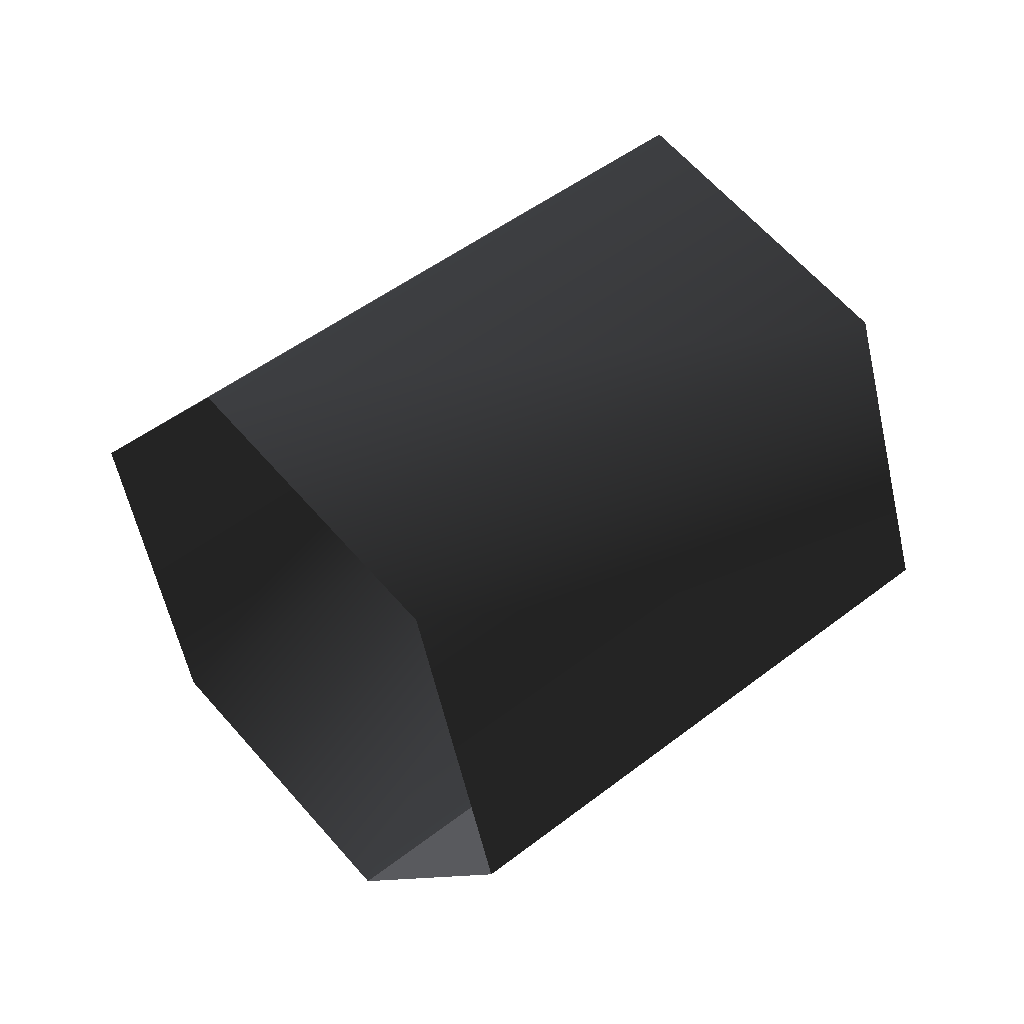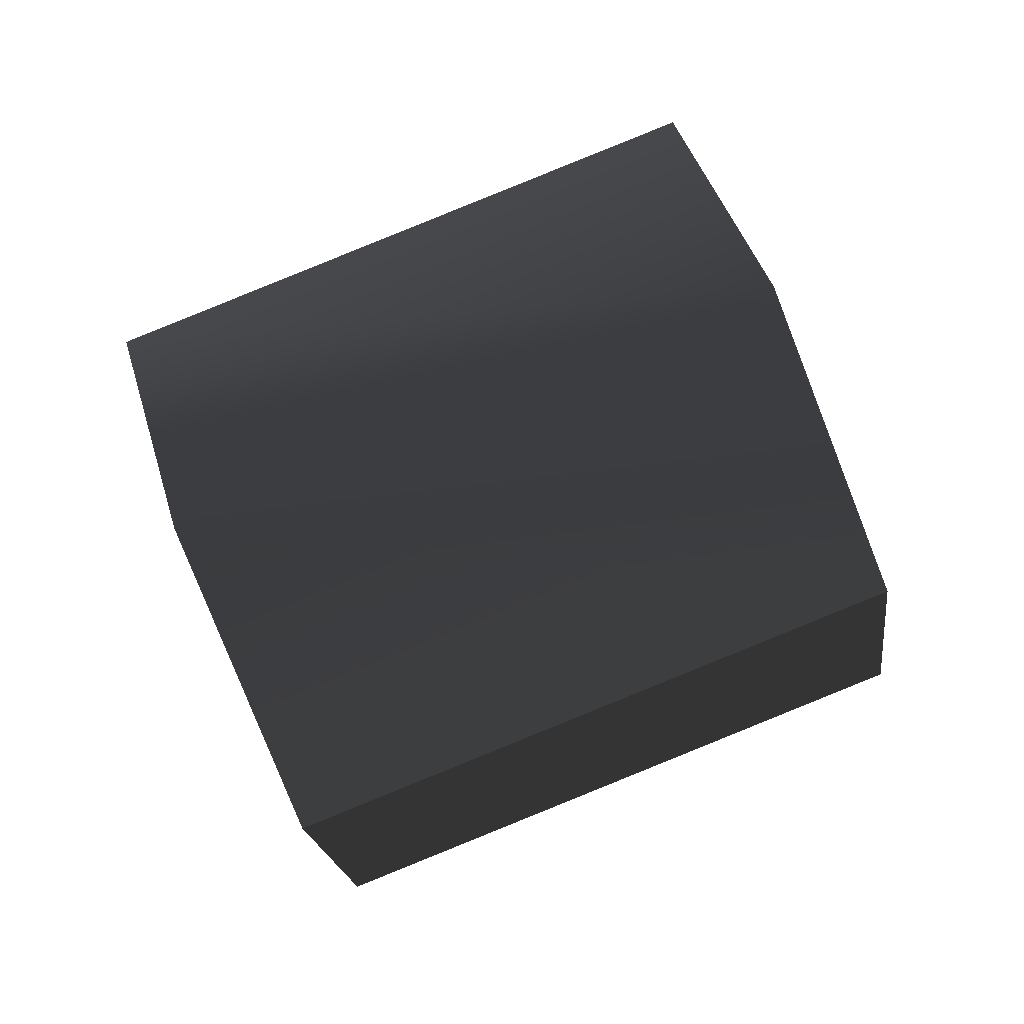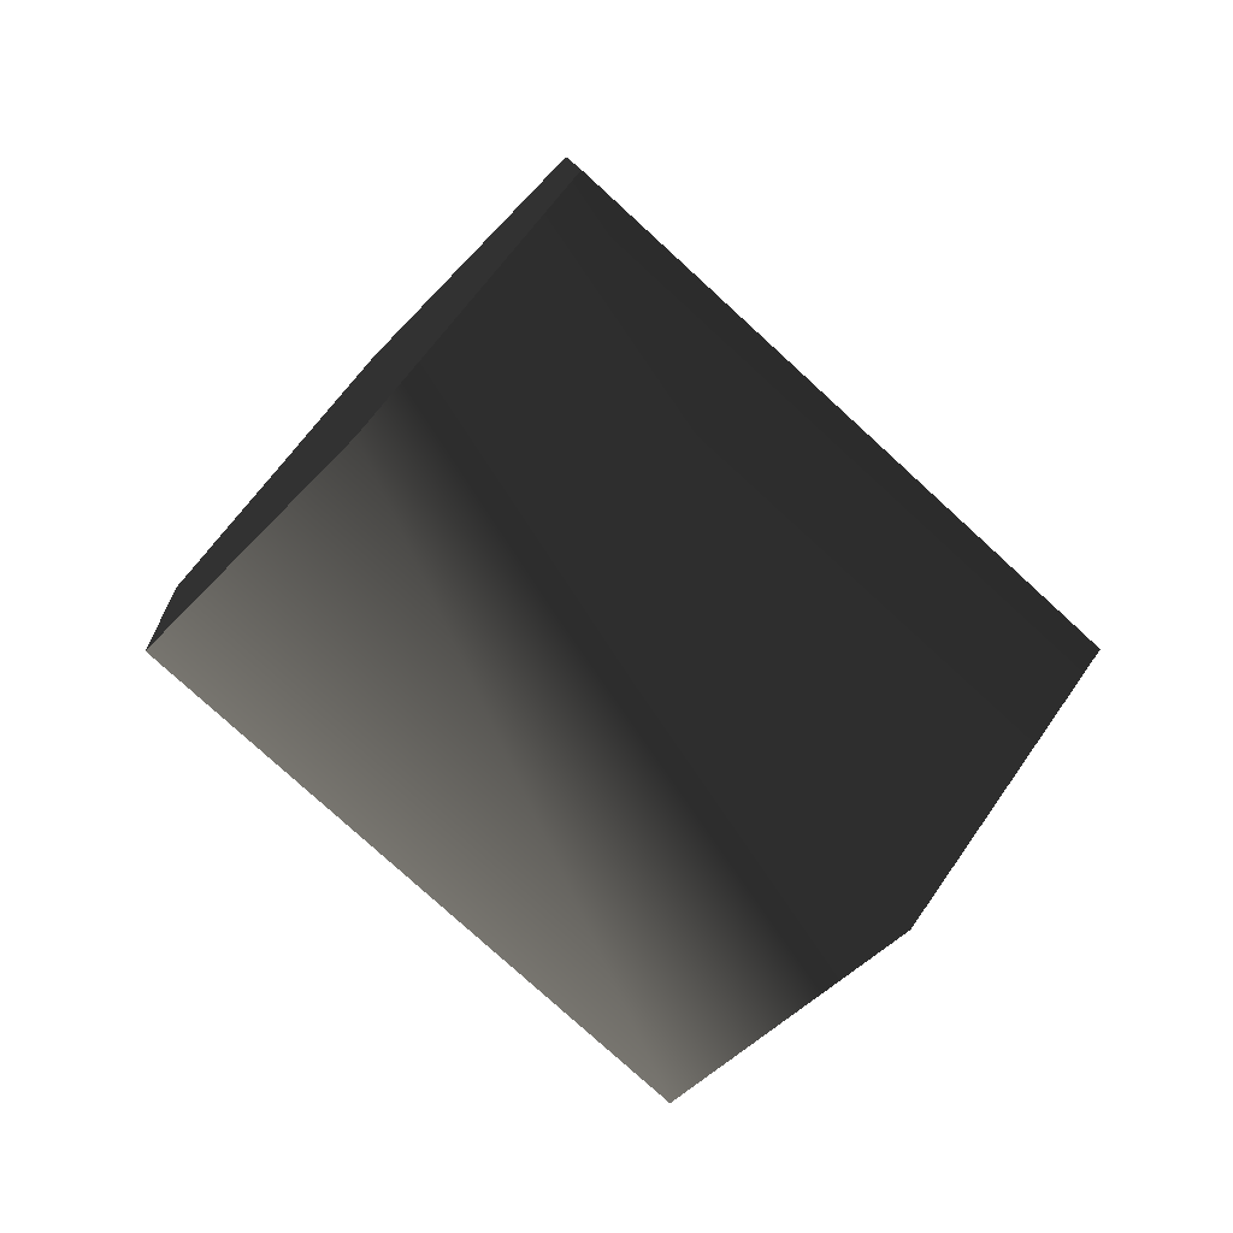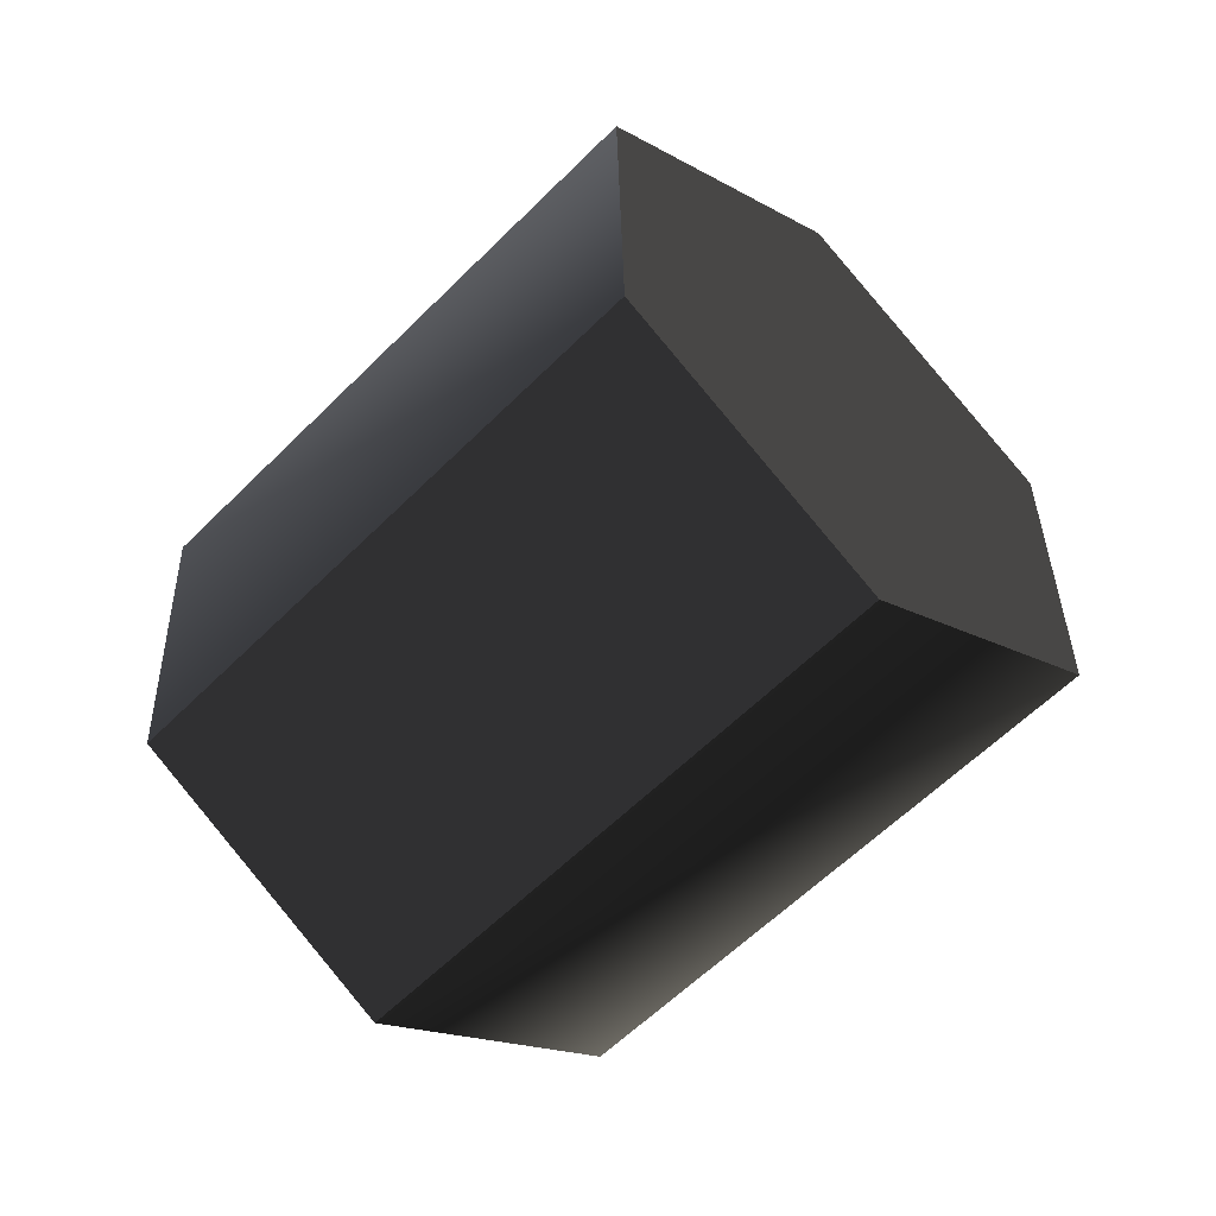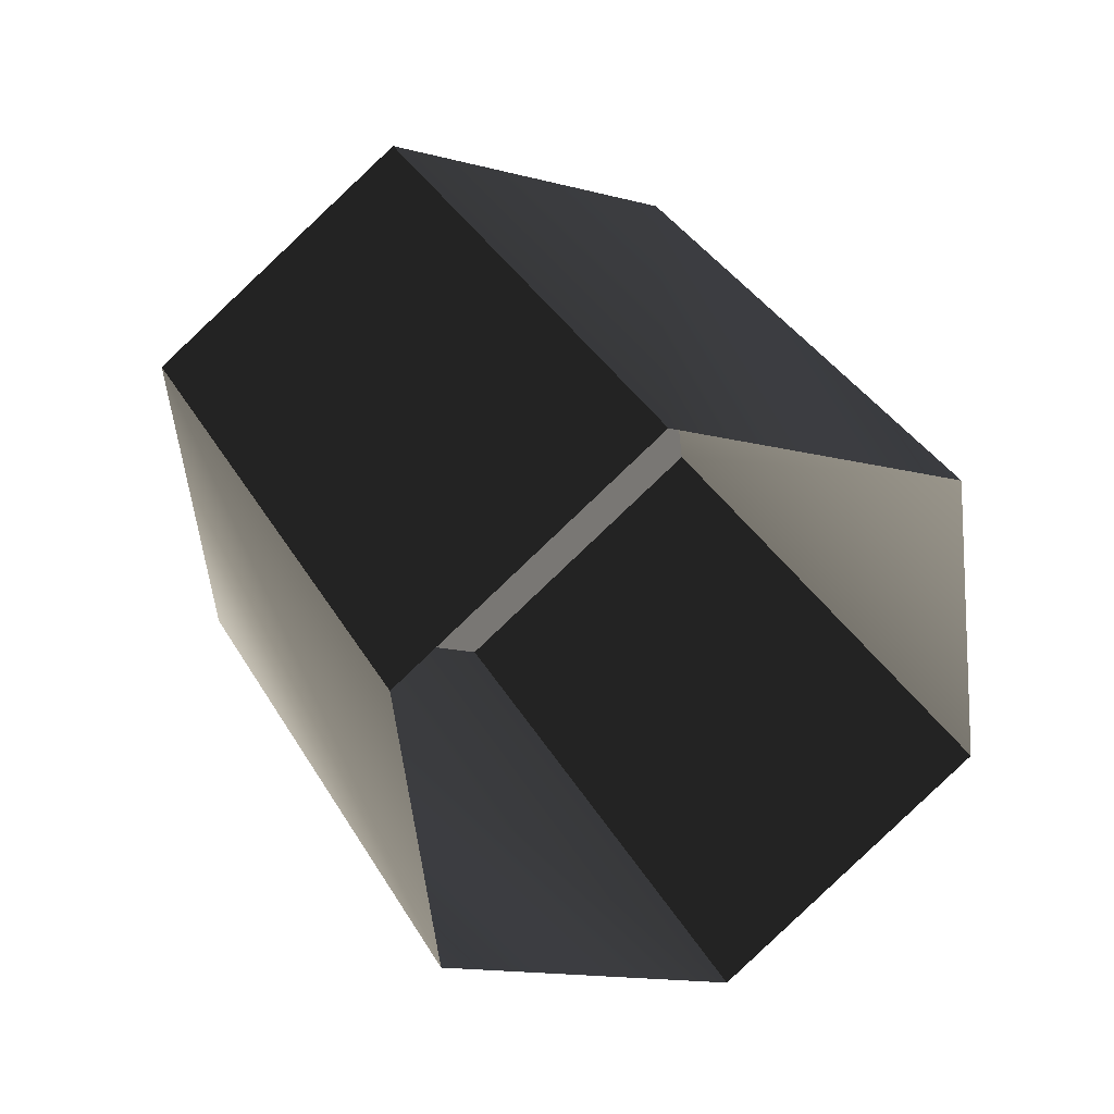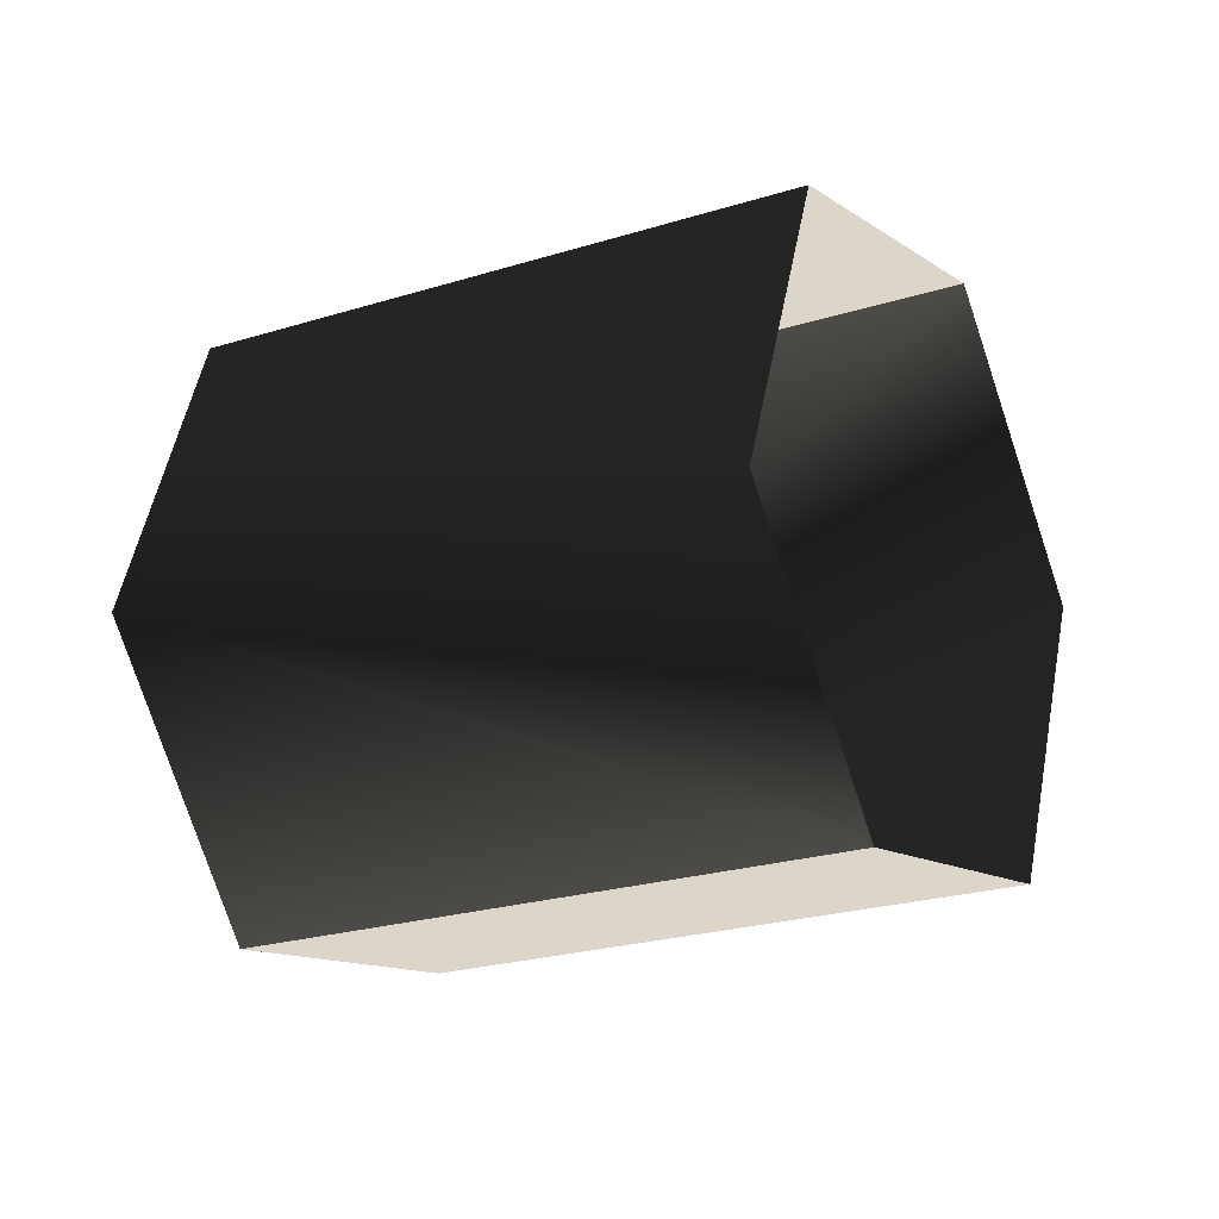
<metadata>
{"format":"obj","ext":"obj","renderer":"f3d","projection":"perspective","resolution":1024,"background":"white","views":[{"elev":-31.4,"azim":-163.9,"up":"+Y"},{"elev":25.0,"azim":125.8,"up":"+Z"},{"elev":30.0,"azim":40.3,"up":"+Y"},{"elev":59.2,"azim":-178.8,"up":"+Y"},{"elev":11.3,"azim":20.1,"up":"+Z"},{"elev":-62.7,"azim":-20.2,"up":"+Z"}]}
</metadata>
<code>
g Cy32
v -2.587 -1.302 -2.681
v -7.607 1.96 3.412
v -7.754 3.63 -0.1596
v -2.44 -2.972 0.8909
v -2.44 -2.972 0.8909
v -5.034 3.276 6.1
v -7.607 1.96 3.412
v 0.1332 -1.656 3.578
v 0.1332 -1.656 3.578
v -2.608 6.261 5.215
v -5.034 3.276 6.1
v 2.559 1.329 2.694
v -2.755 7.93 1.643
v 2.412 2.999 -0.8782
v 2.412 2.999 -0.8782
v -5.328 6.615 -1.044
v -2.755 7.93 1.643
v -0.1613 1.683 -3.566
v -0.1613 1.683 -3.566
v -5.328 6.615 -1.044
v -5.181 4.945 2.528
v -7.754 3.63 -0.1596
v -7.607 1.96 3.412
v -5.034 3.276 6.1
v -2.608 6.261 5.215
v -2.755 7.93 1.643
v -5.328 6.615 -1.044
f 3 1 2
f 2 1 4
f 7 5 6
f 6 5 8
f 11 9 10
f 10 9 12
f 10 12 13
f 13 12 14
f 17 15 16
f 16 15 18
f 20 19 3
f 3 19 1
f 23 21 22
f 24 21 23
f 25 21 24
f 26 21 25
f 27 21 26
f 22 21 27

</code>
